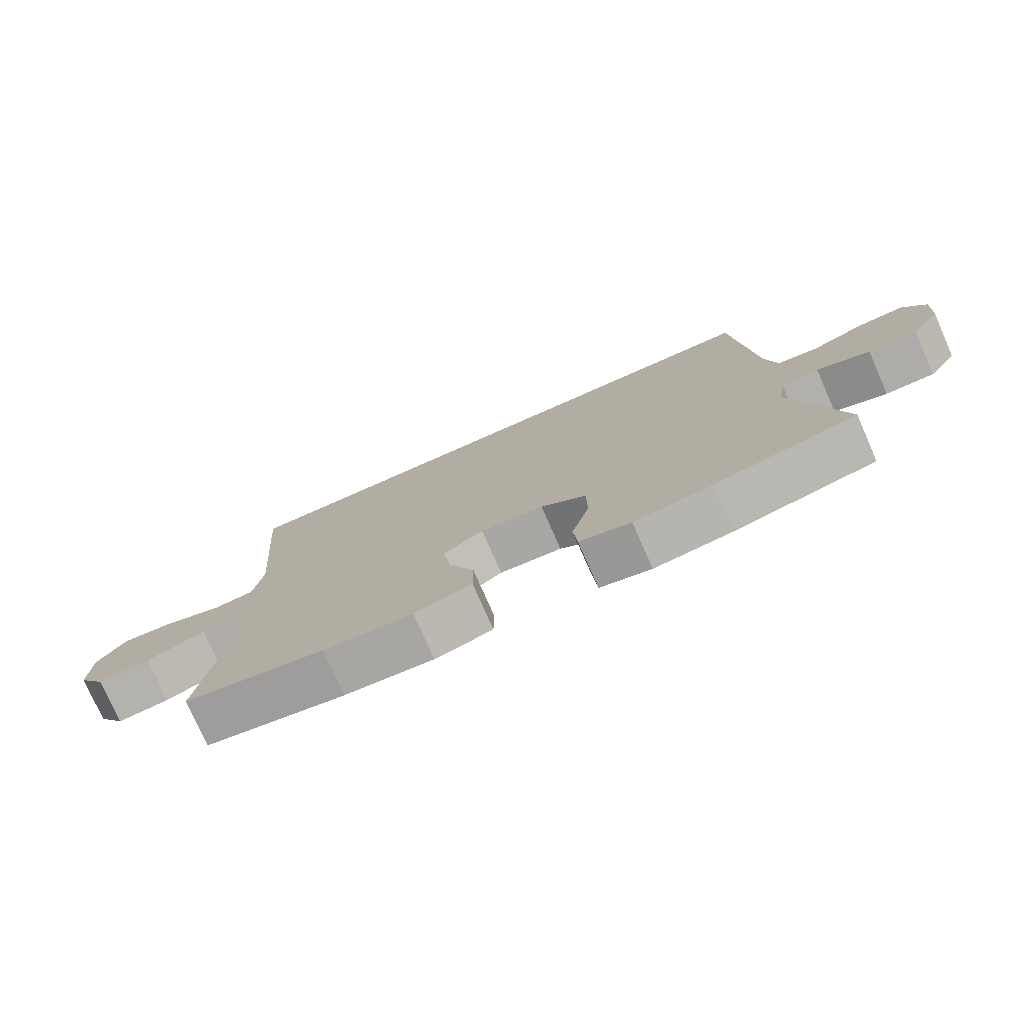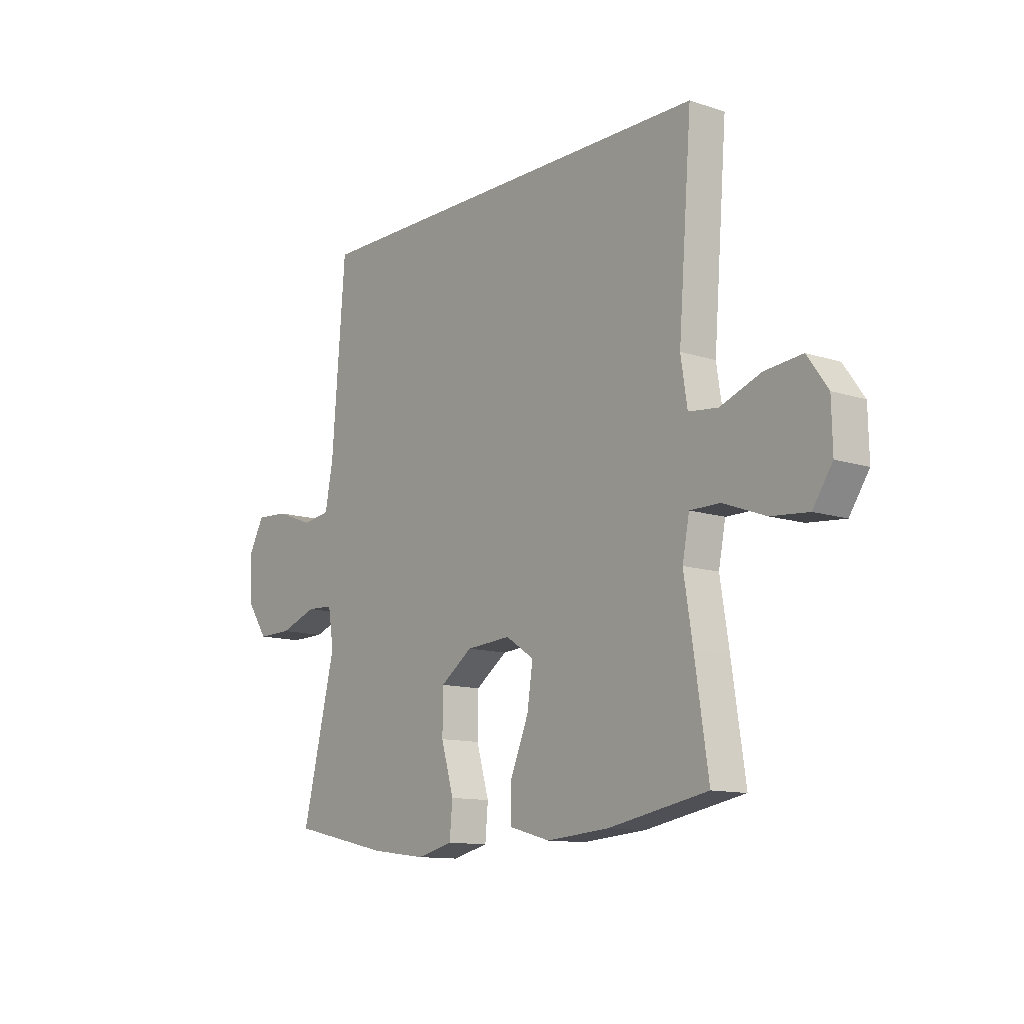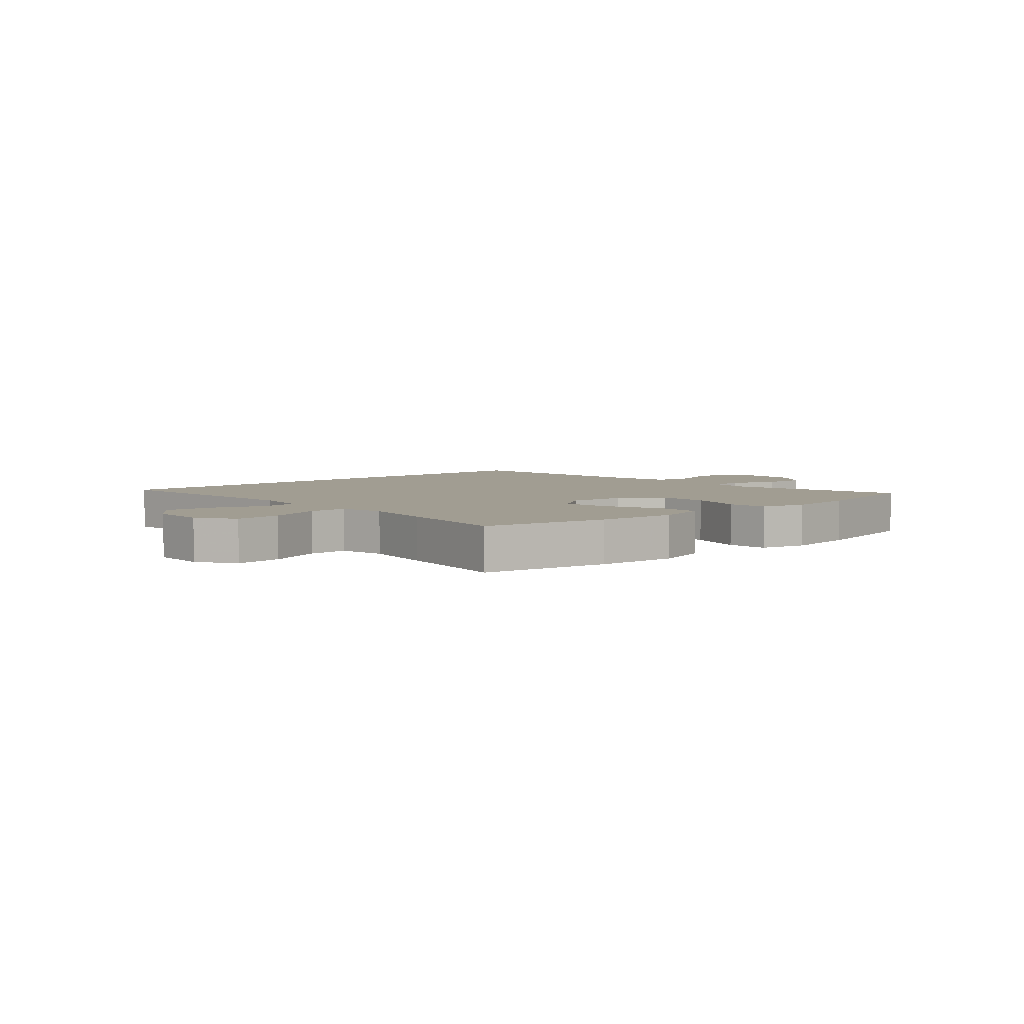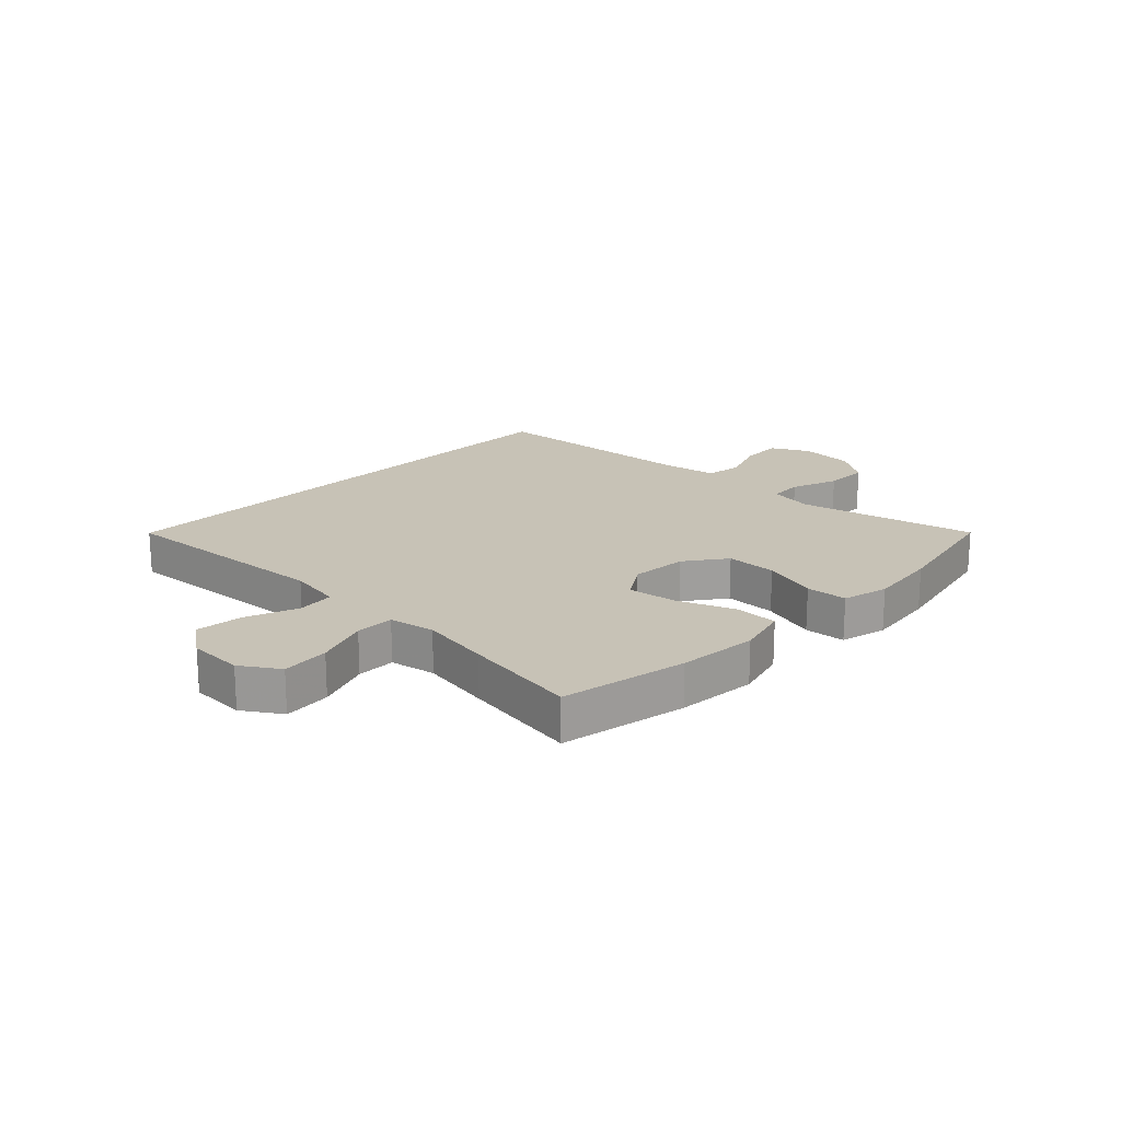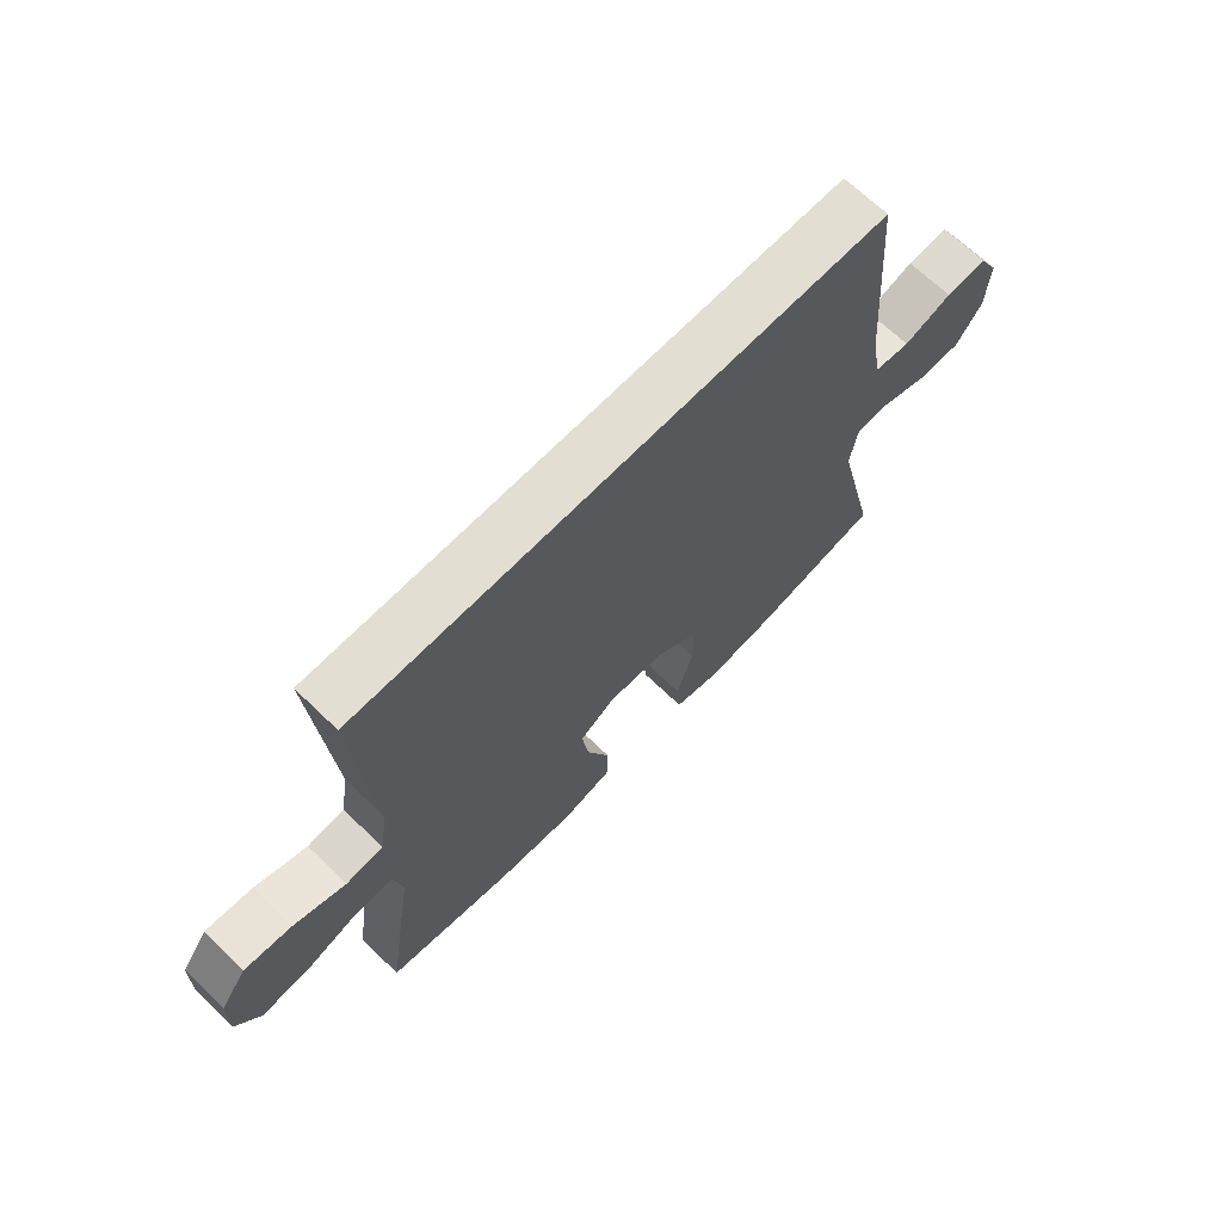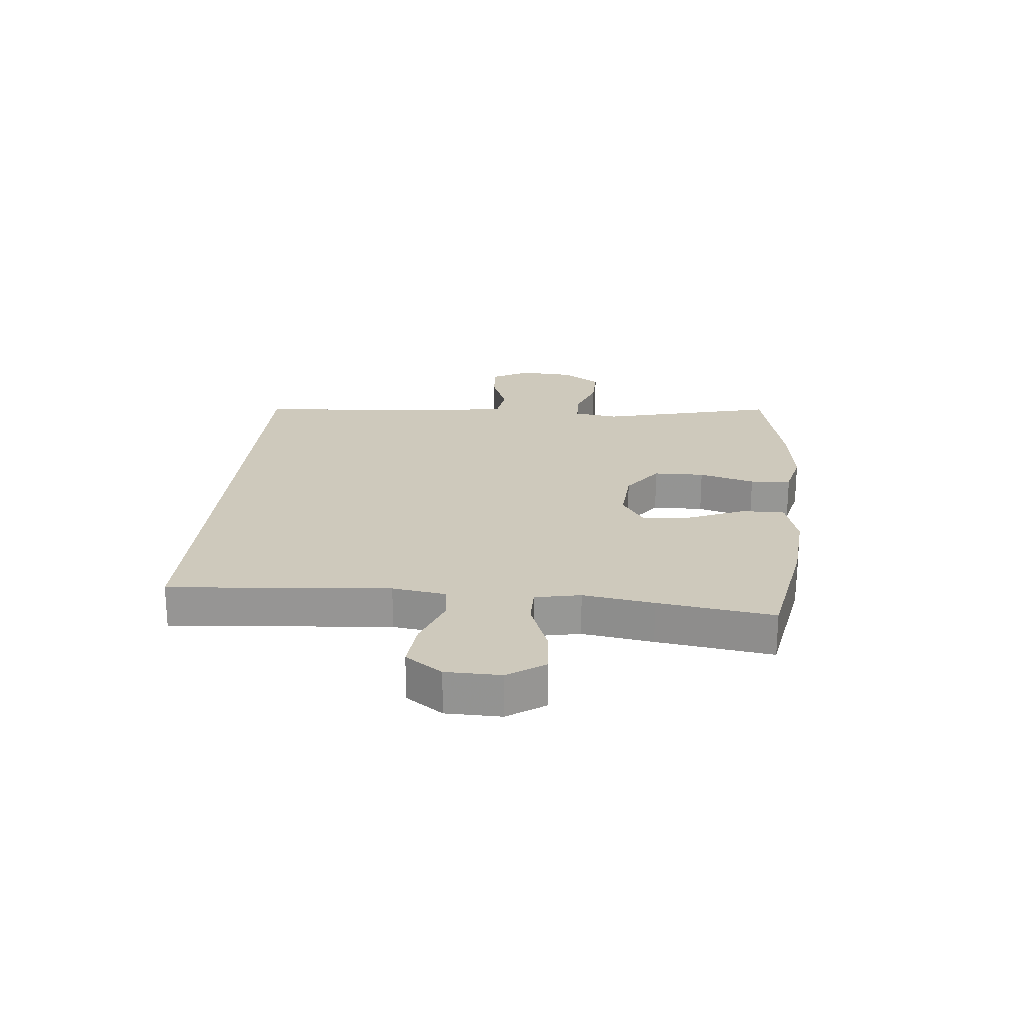
<metadata>
{"format":"obj","ext":"obj","renderer":"f3d","projection":"perspective","resolution":1024,"background":"white","views":[{"elev":-77.0,"azim":-156.2,"up":"+Z"},{"elev":-11.9,"azim":51.7,"up":"+Z"},{"elev":4.8,"azim":138.0,"up":"+Y"},{"elev":19.3,"azim":134.4,"up":"+Y"},{"elev":67.8,"azim":134.0,"up":"+Z"},{"elev":22.3,"azim":95.2,"up":"+Y"}]}
</metadata>
<code>
v 0.483 0.07 0.5
v 0.454 0.07 0.127
v 0.468 0.07 0.036
v 0.531 0.07 0.029
v 0.619 0.07 0.062
v 0.699 0.07 0.07
v 0.743 0.07 0.008
v 0.745 0.07 -0.085
v 0.703 0.07 -0.148
v 0.623 0.07 -0.141
v 0.532 0.07 -0.107
v 0.467 0.07 -0.107
v 0.452 0.07 -0.184
v 0.471 0.07 -0.304
v 0.5 0.07 -0.5
v 0.287 0.07 -0.54
v 0.152 0.07 -0.551
v 0.065 0.07 -0.527
v 0.065 0.07 -0.454
v 0.104 0.07 -0.359
v 0.116 0.07 -0.277
v 0.055 0.07 -0.237
v -0.041 0.07 -0.244
v -0.11 0.07 -0.294
v -0.111 0.07 -0.38
v -0.084 0.07 -0.474
v -0.09 0.07 -0.543
v -0.168 0.07 -0.562
v -0.287 0.07 -0.547
v -0.5 0.07 -0.5
v -0.428 0.07 -0.201
v -0.44 0.07 -0.125
v -0.497 0.07 -0.122
v -0.577 0.07 -0.151
v -0.651 0.07 -0.152
v -0.695 0.07 -0.088
v -0.701 0.07 0.005
v -0.667 0.07 0.068
v -0.597 0.07 0.064
v -0.516 0.07 0.034
v -0.456 0.07 0.043
v -0.439 0.07 0.131
v -0.41 0.07 0.5
v 0.483 0 0.5
v 0.454 0 0.127
v 0.468 0 0.036
v 0.531 0 0.029
v 0.619 0 0.062
v 0.699 0 0.07
v 0.743 0 0.008
v 0.745 0 -0.085
v 0.703 0 -0.148
v 0.623 0 -0.141
v 0.532 0 -0.107
v 0.467 0 -0.107
v 0.452 0 -0.184
v 0.471 0 -0.304
v 0.5 0 -0.5
v 0.287 0 -0.54
v 0.152 0 -0.551
v 0.065 0 -0.527
v 0.065 0 -0.454
v 0.104 0 -0.359
v 0.116 0 -0.277
v 0.055 0 -0.237
v -0.041 0 -0.244
v -0.11 0 -0.294
v -0.111 0 -0.38
v -0.084 0 -0.474
v -0.09 0 -0.543
v -0.168 0 -0.562
v -0.287 0 -0.547
v -0.5 0 -0.5
v -0.428 0 -0.201
v -0.44 0 -0.125
v -0.497 0 -0.122
v -0.577 0 -0.151
v -0.651 0 -0.152
v -0.695 0 -0.088
v -0.701 0 0.005
v -0.667 0 0.068
v -0.597 0 0.064
v -0.516 0 0.034
v -0.456 0 0.043
v -0.439 0 0.131
v -0.41 0 0.5
f 42 43 1 2
f 41 42 2 3
f 40 41 3 4
f 37 38 39 40
f 37 40 4
f 36 37 4
f 33 34 35 36
f 32 33 36 4
f 31 32 4
f 25 26 27 28
f 24 25 28 29
f 17 18 19 20
f 17 20 21
f 16 17 21
f 13 14 15 16
f 12 13 16 21
f 8 9 10 11
f 8 11 12
f 7 8 12
f 4 5 6 7
f 4 7 12
f 24 29 30 31
f 23 24 31
f 22 23 31 4
f 4 12 21 22
f 45 44 86 85
f 46 45 85 84
f 47 46 84 83
f 83 82 81 80
f 47 83 80
f 47 80 79
f 79 78 77 76
f 47 79 76 75
f 47 75 74
f 71 70 69 68
f 72 71 68 67
f 63 62 61 60
f 64 63 60
f 64 60 59
f 59 58 57 56
f 64 59 56 55
f 54 53 52 51
f 55 54 51
f 55 51 50
f 50 49 48 47
f 55 50 47
f 74 73 72 67
f 74 67 66
f 47 74 66 65
f 65 64 55 47
f 1 44 45 2
f 2 45 46 3
f 3 46 47 4
f 4 47 48 5
f 5 48 49 6
f 6 49 50 7
f 7 50 51 8
f 8 51 52 9
f 9 52 53 10
f 10 53 54 11
f 11 54 55 12
f 12 55 56 13
f 13 56 57 14
f 14 57 58 15
f 15 58 59 16
f 16 59 60 17
f 17 60 61 18
f 18 61 62 19
f 19 62 63 20
f 20 63 64 21
f 21 64 65 22
f 22 65 66 23
f 23 66 67 24
f 24 67 68 25
f 25 68 69 26
f 26 69 70 27
f 27 70 71 28
f 28 71 72 29
f 29 72 73 30
f 30 73 74 31
f 31 74 75 32
f 32 75 76 33
f 33 76 77 34
f 34 77 78 35
f 35 78 79 36
f 36 79 80 37
f 37 80 81 38
f 38 81 82 39
f 39 82 83 40
f 40 83 84 41
f 41 84 85 42
f 42 85 86 43
f 43 86 44 1

</code>
